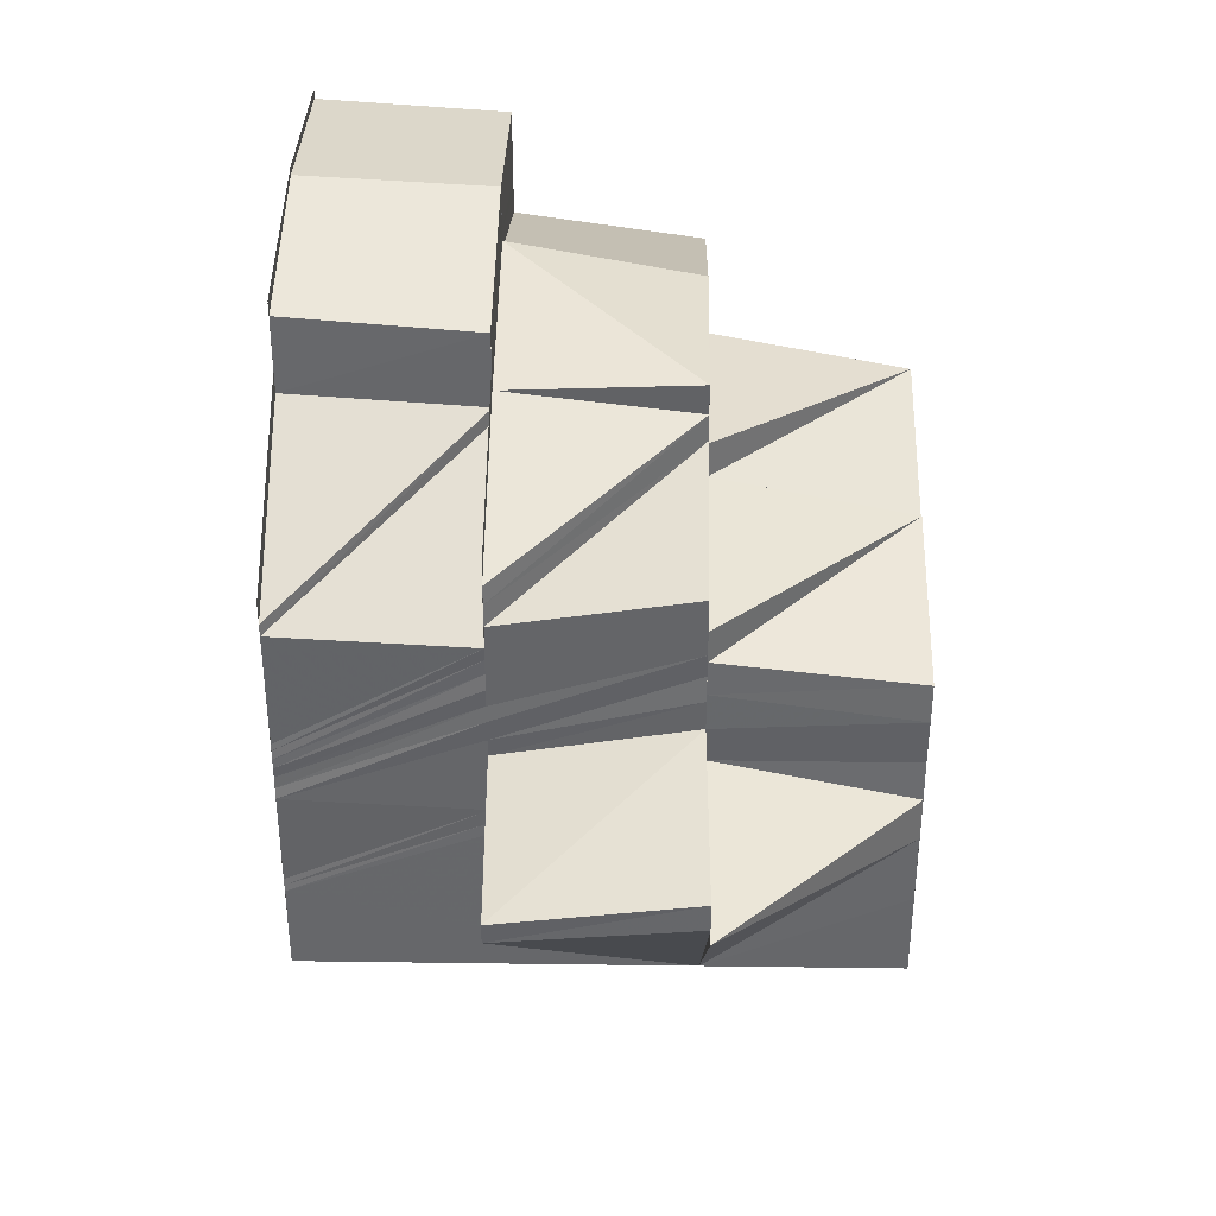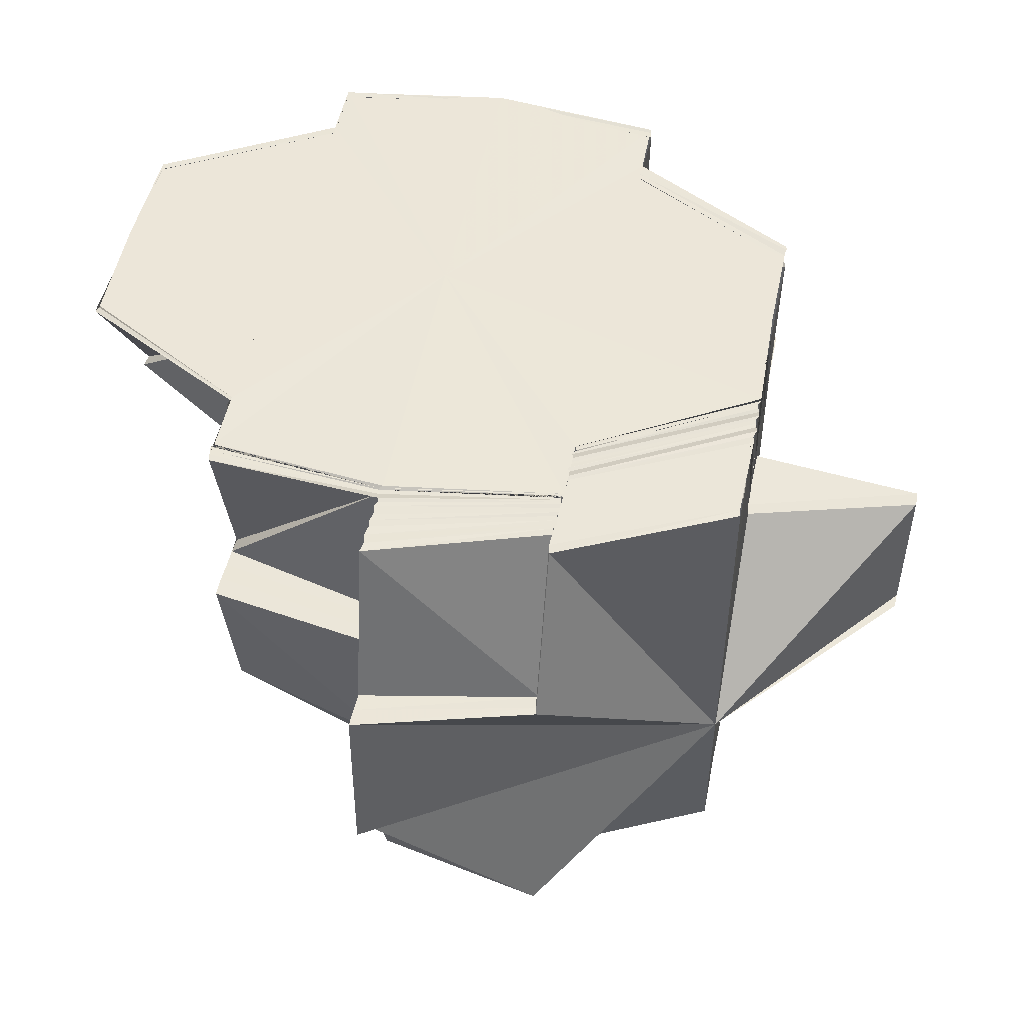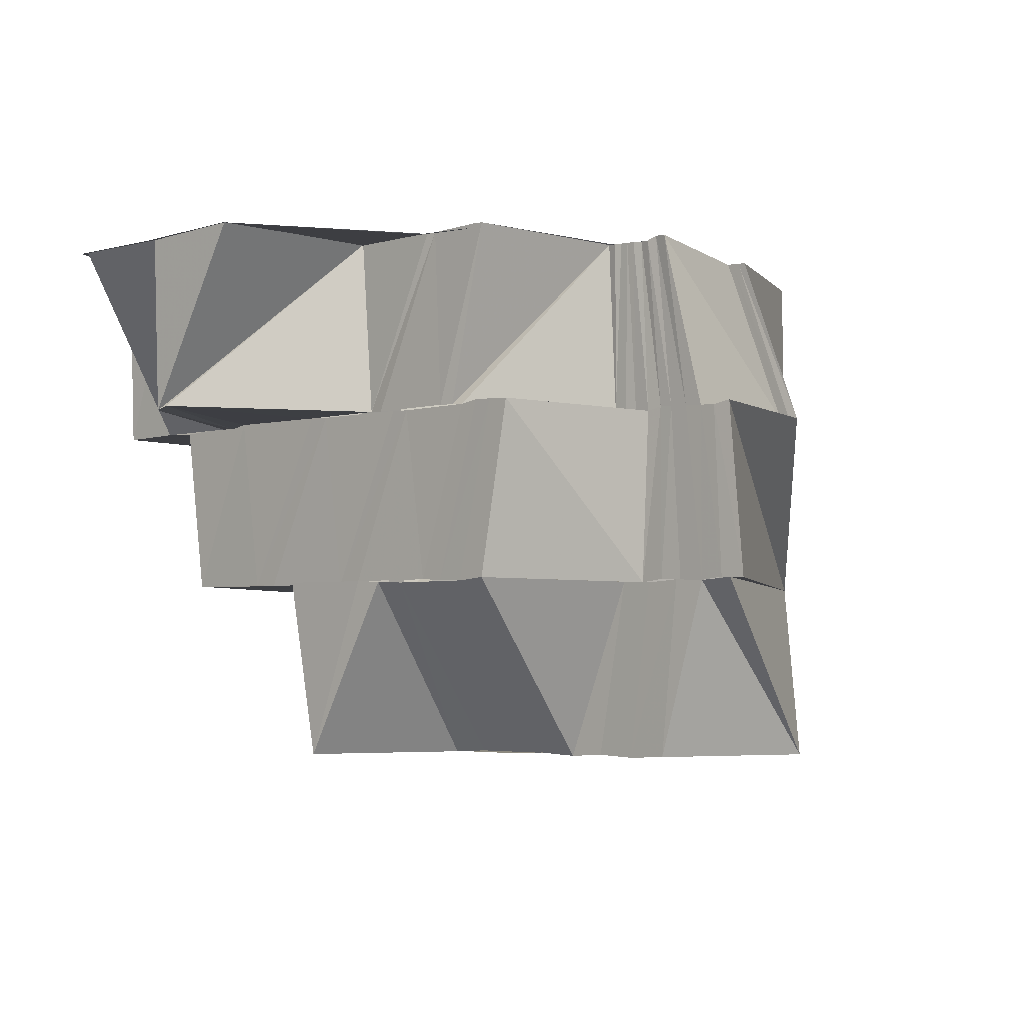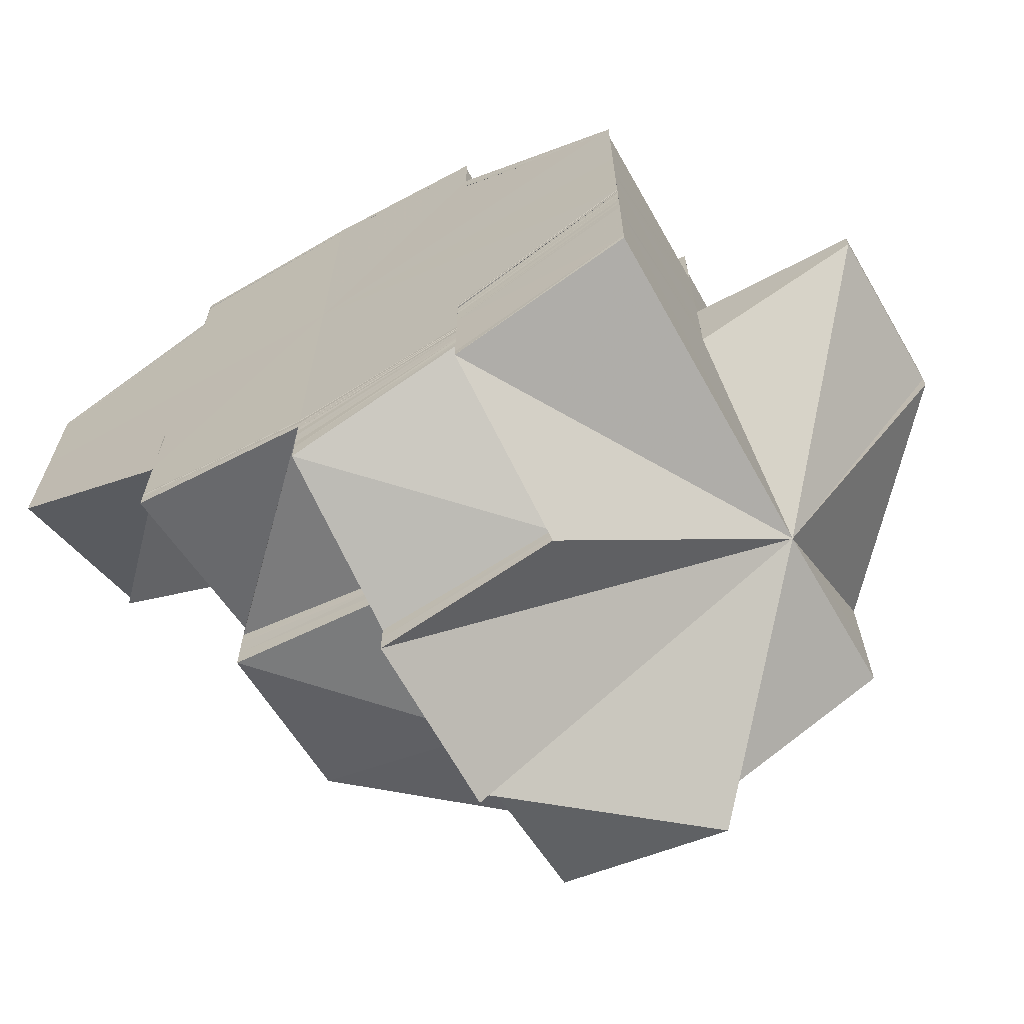
<metadata>
{"format":"obj","ext":"obj","renderer":"f3d","projection":"perspective","resolution":1024,"background":"white","views":[{"elev":38.0,"azim":-89.0,"up":"+Z"},{"elev":49.5,"azim":-168.8,"up":"+Y"},{"elev":-3.7,"azim":134.0,"up":"+Y"},{"elev":-66.1,"azim":-150.9,"up":"+Z"}]}
</metadata>
<code>
o 15832
v 2244 1879 15.51
v 2244 1879 15.52
v 2244 1879 15.52
v 2244 1879 15.51
v 2244 1879 15.51
v 2244 1879 15.51
v 2244 1879 15.51
v 2244 1879 15.51
v 2244 1879 15.51
v 2244 1879 15.52
v 2244 1879 15.51
v 2244 1879 15.52
v 2244 1879 15.52
v 2244 1879 15.52
v 2244 1879 15.52
v 2244 1879 15.52
v 2244 1879 15.51
v 2244 1879 15.51
v 2244 1879 15.52
v 2244 1879 15.52
v 2244 1879 15.52
v 2244 1879 15.53
v 2244 1879 15.53
v 2244 1879 15.53
v 2244 1879 15.53
v 2244 1879 15.53
v 2244 1879 15.53
v 2244 1879 15.53
v 2244 1879 15.53
v 2244 1879 15.53
v 2244 1879 15.53
v 2244 1879 15.53
v 2244 1879 15.53
v 2244 1879 15.53
v 2244 1879 15.53
v 2244 1879 15.53
v 2244 1879 15.54
v 2244 1879 15.53
v 2244 1879 15.53
v 2244 1879 15.53
v 2244 1879 15.54
v 2244 1879 15.53
v 2244 1879 15.54
v 2244 1879 15.54
v 2244 1879 15.53
v 2244 1879 15.52
v 2244 1879 15.53
v 2244 1879 15.53
v 2244 1879 15.52
v 2244 1879 15.53
v 2244 1879 15.53
v 2244 1879 15.54
v 2244 1879 15.54
v 2244 1879 15.52
v 2244 1879 15.52
v 2244 1879 15.52
v 2244 1879 15.52
v 2244 1879 15.53
v 2244 1879 15.54
v 2244 1879 15.51
v 2244 1879 15.51
v 2244 1879 15.52
v 2244 1879 15.51
v 2244 1879 15.51
v 2244 1879 15.51
v 2244 1879 15.51
v 2244 1879 15.52
v 2244 1879 15.51
v 2244 1879 15.51
v 2244 1879 15.51
v 2244 1879 15.51
v 2244 1879 15.51
v 2244 1879 15.51
v 2244 1879 15.51
v 2244 1879 15.51
v 2244 1879 15.51
v 2244 1879 15.51
v 2244 1879 15.51
v 2244 1879 15.51
v 2244 1879 15.51
v 2244 1879 15.52
v 2244 1879 15.51
v 2244 1879 15.51
v 2244 1879 15.51
v 2244 1879 15.52
v 2244 1879 15.51
v 2244 1879 15.51
v 2244 1879 15.51
v 2244 1879 15.51
v 2244 1879 15.51
v 2244 1879 15.51
v 2244 1879 15.51
v 2244 1879 15.51
v 2244 1879 15.51
v 2244 1879 15.51
v 2244 1879 15.51
v 2244 1879 15.51
v 2244 1879 15.51
v 2244 1879 15.51
v 2244 1879 15.51
v 2244 1879 15.51
v 2244 1879 15.51
v 2244 1879 15.51
v 2244 1879 15.51
v 2244 1879 15.51
v 2244 1879 15.51
v 2244 1879 15.51
v 2244 1879 15.51
v 2244 1879 15.51
v 2244 1879 15.51
v 2244 1879 15.51
v 2244 1879 15.51
v 2244 1879 15.51
v 2244 1879 15.51
v 2244 1879 15.51
v 2244 1879 15.51
v 2244 1879 15.51
v 2244 1879 15.51
v 2244 1879 15.51
v 2244 1879 15.51
v 2244 1879 15.51
v 2244 1879 15.51
v 2244 1879 15.51
v 2244 1879 15.51
v 2244 1879 15.51
v 2244 1879 15.51
v 2244 1879 15.51
v 2244 1879 15.51
v 2244 1879 15.51
v 2244 1879 15.51
v 2244 1879 15.51
v 2244 1879 15.51
v 2244 1879 15.51
v 2244 1879 15.5
v 2244 1879 15.51
v 2244 1879 15.5
v 2244 1879 15.51
v 2244 1879 15.51
v 2244 1879 15.51
v 2244 1879 15.51
v 2244 1879 15.51
v 2244 1879 15.51
v 2244 1879 15.51
v 2244 1879 15.52
v 2244 1879 15.51
v 2244 1879 15.51
v 2244 1879 15.51
v 2244 1879 15.51
v 2244 1879 15.52
v 2244 1879 15.52
v 2244 1879 15.52
v 2244 1879 15.52
v 2244 1879 15.52
v 2244 1879 15.52
v 2244 1879 15.52
v 2244 1879 15.52
v 2244 1879 15.52
v 2244 1879 15.52
v 2244 1879 15.52
v 2244 1879 15.52
v 2244 1879 15.52
v 2244 1879 15.52
v 2244 1879 15.52
v 2244 1879 15.52
v 2244 1879 15.52
v 2244 1879 15.52
v 2244 1879 15.52
v 2244 1879 15.52
v 2244 1879 15.52
v 2244 1879 15.52
v 2244 1879 15.52
v 2244 1879 15.52
v 2244 1879 15.52
v 2244 1879 15.52
v 2244 1879 15.52
v 2244 1879 15.51
v 2244 1879 15.53
v 2244 1879 15.52
v 2244 1879 15.52
v 2244 1879 15.53
v 2244 1879 15.52
v 2244 1879 15.54
v 2244 1879 15.52
v 2244 1879 15.53
v 2244 1879 15.54
v 2244 1879 15.54
v 2244 1879 15.54
v 2244 1879 15.54
v 2244 1879 15.54
v 2244 1879 15.54
v 2244 1879 15.54
v 2244 1879 15.54
v 2244 1879 15.54
v 2244 1879 15.54
v 2244 1879 15.54
v 2244 1879 15.55
v 2244 1879 15.55
v 2244 1879 15.54
v 2244 1879 15.55
v 2244 1879 15.54
v 2244 1879 15.55
v 2244 1879 15.54
v 2244 1879 15.54
v 2244 1879 15.55
v 2244 1879 15.55
v 2244 1879 15.55
v 2244 1879 15.55
v 2244 1879 15.55
v 2244 1879 15.54
v 2244 1879 15.54
v 2244 1879 15.54
v 2244 1879 15.53
v 2244 1879 15.54
v 2244 1879 15.54
v 2244 1879 15.54
v 2244 1879 15.54
v 2244 1879 15.53
v 2244 1879 15.53
v 2244 1879 15.53
v 2244 1879 15.53
v 2244 1879 15.53
v 2244 1879 15.53
v 2244 1879 15.53
v 2244 1879 15.53
v 2244 1879 15.53
v 2244 1879 15.53
v 2244 1879 15.53
v 2244 1879 15.53
v 2244 1879 15.53
v 2244 1879 15.53
v 2244 1879 15.53
v 2244 1879 15.54
v 2244 1879 15.54
v 2244 1879 15.54
v 2244 1879 15.53
v 2244 1879 15.53
v 2244 1879 15.53
v 2244 1879 15.53
v 2244 1879 15.53
v 2244 1879 15.53
v 2244 1879 15.52
v 2244 1879 15.52
v 2244 1879 15.52
v 2244 1879 15.53
v 2244 1879 15.52
v 2244 1879 15.52
v 2244 1879 15.52
v 2244 1879 15.53
v 2244 1879 15.53
v 2244 1879 15.53
v 2244 1879 15.53
v 2244 1879 15.52
v 2244 1879 15.52
v 2244 1879 15.51
v 2244 1879 15.51
v 2244 1879 15.52
v 2244 1879 15.53
v 2244 1879 15.53
v 2244 1879 15.53
v 2244 1879 15.53
v 2244 1879 15.53
v 2244 1879 15.53
v 2244 1879 15.53
v 2244 1879 15.53
v 2244 1879 15.51
v 2244 1879 15.53
v 2244 1879 15.53
v 2244 1879 15.51
v 2244 1879 15.51
v 2244 1879 15.5
v 2244 1879 15.51
v 2244 1879 15.51
v 2244 1879 15.51
v 2244 1879 15.53
v 2244 1879 15.53
v 2244 1879 15.53
v 2244 1879 15.53
v 2244 1879 15.53
v 2244 1879 15.53
v 2244 1879 15.52
v 2244 1879 15.53
v 2244 1879 15.51
v 2244 1879 15.5
v 2244 1879 15.5
v 2244 1879 15.51
v 2244 1879 15.51
v 2244 1879 15.51
v 2244 1879 15.51
v 2244 1879 15.52
v 2244 1879 15.51
v 2244 1879 15.51
v 2244 1879 15.51
v 2244 1879 15.51
v 2244 1879 15.51
v 2244 1879 15.51
v 2244 1879 15.5
v 2244 1879 15.51
v 2244 1879 15.5
v 2244 1879 15.5
v 2244 1879 15.5
v 2244 1879 15.5
v 2244 1879 15.51
v 2244 1879 15.5
v 2244 1879 15.5
v 2244 1879 15.5
v 2244 1879 15.51
v 2244 1879 15.53
v 2244 1879 15.53
v 2244 1879 15.5
v 2244 1879 15.51
v 2244 1879 15.51
v 2244 1879 15.51
v 2244 1879 15.51
v 2244 1879 15.51
v 2244 1879 15.51
v 2244 1879 15.51
v 2244 1879 15.51
v 2244 1879 15.51
v 2244 1879 15.51
v 2244 1879 15.51
v 2244 1879 15.53
v 2244 1879 15.53
v 2244 1879 15.53
v 2244 1879 15.53
v 2244 1879 15.53
v 2244 1879 15.53
v 2244 1879 15.53
v 2244 1879 15.54
v 2244 1879 15.54
v 2244 1879 15.53
v 2244 1879 15.54
v 2244 1879 15.54
v 2244 1879 15.54
v 2244 1879 15.54
v 2244 1879 15.54
v 2244 1879 15.54
v 2244 1879 15.54
v 2244 1879 15.54
v 2244 1879 15.54
v 2244 1879 15.54
v 2244 1879 15.54
v 2244 1879 15.54
v 2244 1879 15.54
v 2244 1879 15.54
v 2244 1879 15.54
v 2244 1879 15.54
v 2244 1879 15.54
v 2244 1879 15.54
v 2244 1879 15.54
v 2244 1879 15.54
v 2244 1879 15.54
v 2244 1879 15.54
v 2244 1879 15.54
v 2244 1879 15.54
v 2244 1879 15.54
v 2244 1879 15.54
v 2244 1879 15.54
v 2244 1879 15.53
v 2244 1879 15.54
v 2244 1879 15.54
v 2244 1879 15.54
v 2244 1879 15.54
v 2244 1879 15.54
v 2244 1879 15.53
v 2244 1879 15.54
v 2244 1879 15.54
v 2244 1879 15.54
v 2244 1879 15.54
v 2244 1879 15.54
v 2244 1879 15.54
v 2244 1879 15.54
v 2244 1879 15.54
v 2244 1879 15.54
v 2244 1879 15.53
v 2244 1879 15.54
v 2244 1879 15.54
v 2244 1879 15.54
v 2244 1879 15.54
v 2244 1879 15.54
v 2244 1879 15.54
v 2244 1879 15.53
v 2244 1879 15.53
v 2244 1879 15.53
v 2244 1879 15.53
v 2244 1879 15.53
v 2244 1879 15.53
v 2244 1879 15.53
v 2244 1879 15.53
v 2244 1879 15.53
v 2244 1879 15.54
v 2244 1879 15.53
v 2244 1879 15.52
v 2244 1879 15.53
v 2244 1879 15.53
v 2244 1879 15.52
v 2244 1879 15.52
v 2244 1879 15.52
v 2244 1879 15.51
v 2244 1879 15.51
v 2244 1879 15.52
v 2244 1879 15.51
v 2244 1879 15.51
v 2244 1879 15.51
v 2244 1879 15.51
v 2244 1879 15.51
v 2244 1879 15.51
v 2244 1879 15.51
v 2244 1879 15.51
v 2244 1879 15.51
v 2244 1879 15.51
v 2244 1879 15.51
v 2244 1879 15.51
v 2244 1879 15.51
v 2244 1879 15.51
v 2244 1879 15.51
v 2244 1879 15.51
v 2244 1879 15.51
v 2244 1879 15.51
v 2244 1879 15.51
v 2244 1879 15.51
v 2244 1879 15.51
v 2244 1879 15.51
v 2244 1879 15.52
v 2244 1879 15.52
v 2244 1879 15.51
v 2244 1879 15.52
v 2244 1879 15.52
v 2244 1879 15.51
v 2244 1879 15.51
v 2244 1879 15.52
v 2244 1879 15.52
v 2244 1879 15.52
v 2244 1879 15.52
v 2244 1879 15.52
v 2244 1879 15.52
v 2244 1879 15.53
v 2244 1879 15.51
v 2244 1879 15.52
v 2244 1879 15.52
v 2244 1879 15.52
v 2244 1879 15.52
v 2244 1879 15.52
v 2244 1879 15.52
v 2244 1879 15.52
v 2244 1879 15.53
v 2244 1879 15.53
v 2244 1879 15.54
v 2244 1879 15.54
v 2244 1879 15.54
v 2244 1879 15.54
v 2244 1879 15.54
v 2244 1879 15.54
v 2244 1879 15.54
v 2244 1879 15.54
v 2244 1879 15.54
v 2244 1879 15.54
v 2244 1879 15.54
v 2244 1879 15.54
v 2244 1879 15.55
v 2244 1879 15.55
v 2244 1879 15.54
v 2244 1879 15.55
v 2244 1879 15.54
v 2244 1879 15.54
v 2244 1879 15.54
v 2244 1879 15.54
v 2244 1879 15.51
v 2244 1879 15.51
v 2244 1879 15.51
v 2244 1879 15.51
v 2244 1879 15.52
v 2244 1879 15.51
v 2244 1879 15.51
v 2244 1879 15.51
v 2244 1879 15.51
v 2244 1879 15.52
v 2244 1879 15.53
v 2244 1879 15.53
v 2244 1879 15.54
v 2244 1879 15.54
v 2244 1879 15.54
v 2244 1879 15.55
v 2244 1879 15.54
v 2244 1879 15.54
v 2244 1879 15.54
v 2244 1879 15.54
v 2244 1879 15.54
v 2244 1879 15.54
v 2244 1879 15.55
v 2244 1879 15.55
v 2244 1879 15.55
v 2244 1879 15.55
v 2244 1879 15.55
v 2244 1879 15.55
v 2244 1879 15.55
v 2244 1879 15.55
v 2244 1879 15.55
v 2244 1879 15.52
v 2244 1879 15.52
v 2244 1879 15.53
f 1 2 3
f 4 5 1
f 5 2 6
f 7 8 5
f 8 9 10
f 11 10 5
f 2 12 13
f 2 14 12
f 14 15 12
f 10 16 14
f 17 16 10
f 18 19 17
f 16 20 14
f 14 20 15
f 16 21 20
f 21 22 20
f 20 23 15
f 20 22 23
f 15 23 24
f 24 25 26
f 23 27 28
f 22 29 23
f 29 30 27
f 23 29 31
f 22 32 29
f 32 33 29
f 33 34 30
f 29 33 35
f 36 37 34
f 32 38 33
f 38 39 33
f 40 41 39
f 38 42 39
f 41 43 44
f 45 42 38
f 46 45 38
f 45 47 42
f 47 48 42
f 49 47 45
f 47 50 48
f 51 48 52
f 50 53 48
f 54 45 46
f 54 49 45
f 55 54 46
f 55 46 56
f 57 55 56
f 58 53 59
f 60 55 57
f 61 60 57
f 61 57 62
f 63 60 61
f 64 63 61
f 64 61 65
f 66 61 67
f 68 65 17
f 68 69 70
f 71 70 72
f 71 68 11
f 73 74 60
f 75 73 76
f 75 77 78
f 77 79 80
f 80 81 60
f 74 82 81
f 79 83 84
f 84 85 81
f 82 86 85
f 83 87 88
f 89 88 90
f 91 90 92
f 93 94 89
f 95 93 91
f 94 96 97
f 98 95 99
f 100 99 101
f 102 98 101
f 101 103 104
f 105 106 103
f 107 108 106
f 109 110 108
f 111 112 107
f 112 113 109
f 114 111 105
f 112 115 116
f 113 117 115
f 111 116 118
f 114 118 119
f 120 114 100
f 120 119 121
f 122 121 123
f 122 120 124
f 125 123 126
f 125 122 127
f 128 125 129
f 130 129 131
f 132 126 133
f 132 133 134
f 135 134 136
f 137 138 135
f 138 139 140
f 138 140 141
f 137 141 142
f 143 144 137
f 145 143 146
f 143 147 148
f 149 144 143
f 149 150 144
f 150 151 144
f 150 152 151
f 152 153 151
f 152 154 153
f 154 155 153
f 154 156 155
f 156 157 155
f 156 158 157
f 158 159 157
f 158 160 159
f 160 161 159
f 160 162 161
f 162 163 161
f 162 164 163
f 164 165 163
f 164 166 165
f 166 167 168
f 167 169 168
f 167 170 169
f 170 171 169
f 170 172 171
f 172 173 171
f 172 174 175
f 173 176 177
f 178 179 177
f 180 181 177
f 182 180 177
f 183 184 177
f 184 185 177
f 186 182 177
f 187 186 182
f 187 182 188
f 189 187 188
f 189 188 190
f 191 189 190
f 191 190 192
f 193 191 192
f 194 192 195
f 196 186 177
f 197 196 177
f 198 199 193
f 198 193 200
f 201 199 202
f 203 204 201
f 204 205 206
f 206 207 208
f 200 209 210
f 200 211 212
f 213 200 212
f 214 213 215
f 216 212 217
f 218 212 219
f 218 219 220
f 221 218 220
f 221 220 222
f 223 221 222
f 223 222 224
f 225 223 224
f 225 224 226
f 227 225 226
f 227 226 228
f 229 227 228
f 229 228 230
f 231 227 229
f 231 232 227
f 233 234 231
f 235 231 229
f 235 229 236
f 236 229 230
f 237 235 236
f 237 236 238
f 239 237 240
f 236 230 241
f 241 230 149
f 241 149 242
f 243 241 242
f 244 238 243
f 243 242 245
f 244 246 247
f 248 249 244
f 250 248 251
f 252 253 245
f 245 254 255
f 256 245 255
f 257 258 256
f 259 256 255
f 260 261 259
f 261 262 263
f 264 259 265
f 266 267 264
f 268 269 265
f 270 271 268
f 272 5 269
f 271 71 272
f 273 272 269
f 271 272 273
f 267 274 275
f 276 277 274
f 278 24 267
f 278 267 279
f 280 278 279
f 280 281 282
f 283 284 282
f 13 280 255
f 285 283 255
f 286 285 255
f 287 286 255
f 288 289 255
f 290 288 255
f 291 292 293
f 294 295 296
f 295 297 298
f 298 299 300
f 301 302 299
f 303 301 304
f 304 305 306
f 307 308 306
f 309 310 306
f 311 312 299
f 311 313 312
f 313 314 312
f 315 313 316
f 317 318 313
f 313 319 314
f 318 102 319
f 127 319 313
f 319 320 314
f 319 101 320
f 101 64 320
f 124 101 319
f 321 322 323
f 31 324 323
f 322 325 324
f 35 326 324
f 325 327 326
f 327 328 329
f 330 329 326
f 44 331 329
f 44 332 331
f 332 333 334
f 335 336 332
f 335 337 336
f 53 337 335
f 53 338 337
f 337 339 336
f 337 340 339
f 341 342 340
f 343 344 337
f 344 345 339
f 339 346 347
f 348 347 349
f 339 350 348
f 350 351 352
f 353 348 354
f 348 355 354
f 356 354 357
f 358 359 360
f 361 362 363
f 364 365 366
f 367 368 369
f 370 371 372
f 371 373 374
f 375 376 370
f 377 378 375
f 379 380 377
f 381 380 338
f 382 381 338
f 383 384 382
f 385 386 381
f 387 385 388
f 389 390 386
f 391 389 386
f 392 391 393
f 394 393 382
f 394 382 50
f 395 394 50
f 396 394 395
f 397 396 395
f 397 395 49
f 85 397 49
f 398 397 85
f 399 400 398
f 401 402 97
f 403 402 404
f 113 405 401
f 405 406 401
f 405 407 406
f 407 408 409
f 407 410 402
f 410 411 402
f 402 411 412
f 410 413 411
f 411 414 412
f 413 415 411
f 411 415 414
f 413 176 415
f 415 416 414
f 176 417 415
f 415 417 416
f 417 418 416
f 417 419 418
f 420 421 418
f 422 420 417
f 420 421 177
f 422 420 177
f 412 423 424
f 425 424 426
f 424 423 427
f 428 429 424
f 423 430 427
f 423 431 430
f 431 432 430
f 433 434 432
f 435 432 436
f 437 438 177
f 439 438 440
f 438 441 442
f 443 444 441
f 443 444 177
f 440 445 446
f 446 445 447
f 445 448 449
f 449 448 450
f 451 452 450
f 453 450 454
f 453 454 378
f 455 453 456
f 457 458 454
f 458 459 460
f 454 461 460
f 460 462 463
f 460 198 464
f 465 460 464
f 465 464 376
f 466 465 376
f 467 468 469
f 470 468 471
f 467 472 473
f 474 475 473
f 476 477 478
f 479 480 481
f 480 482 483
f 484 485 480
f 486 484 487
f 484 185 485
f 185 488 485
f 185 488 177
f 488 489 177
f 489 197 177
f 489 197 490
f 490 197 491
f 490 491 492
f 493 490 492
f 494 490 493
f 495 492 496
f 497 494 495
f 498 499 500

</code>
